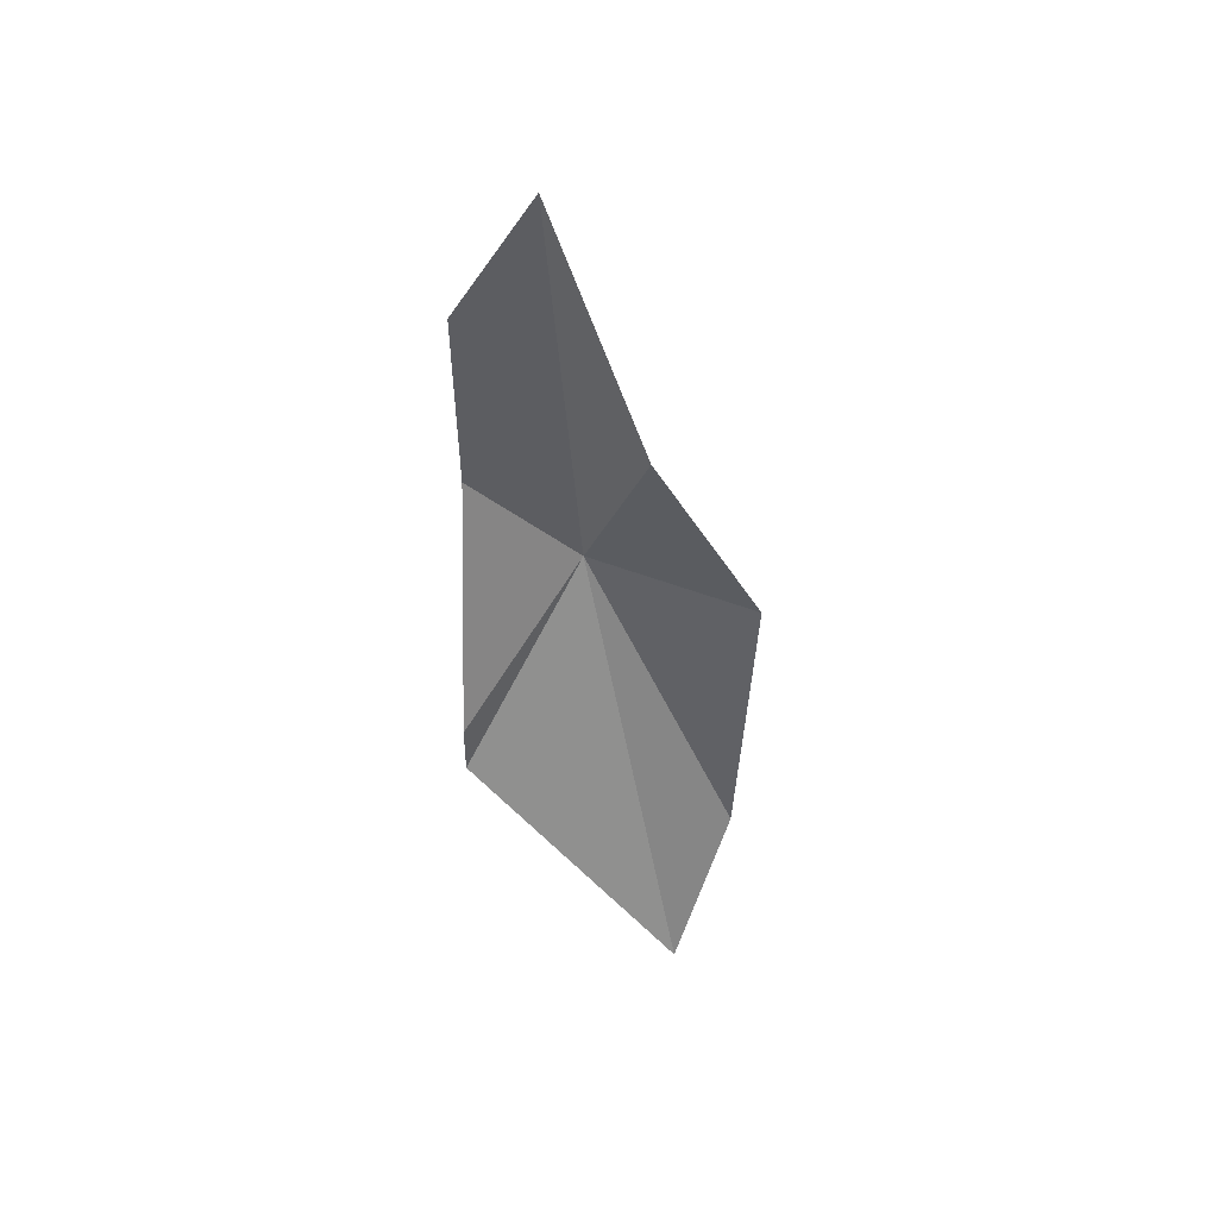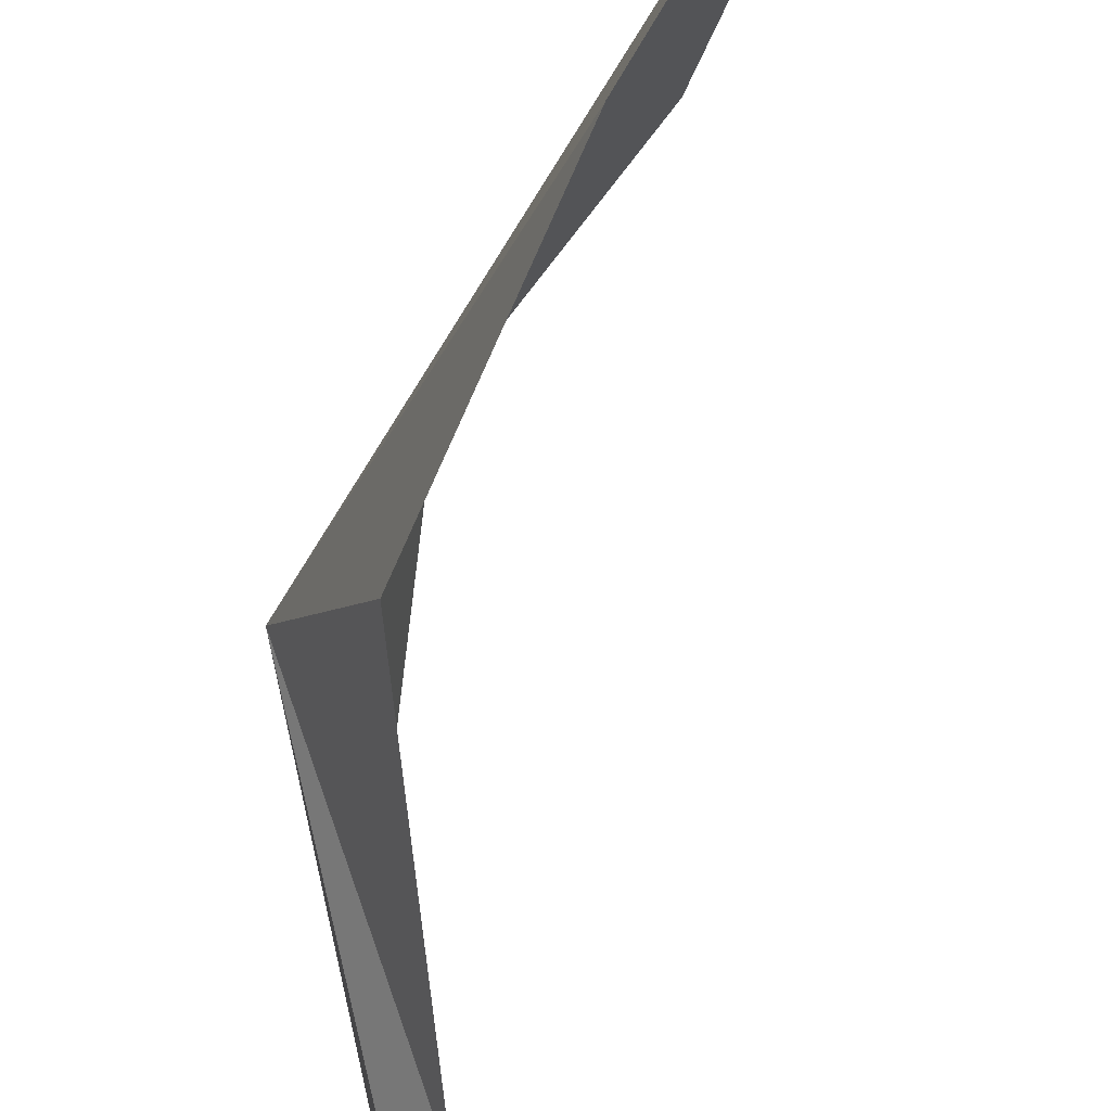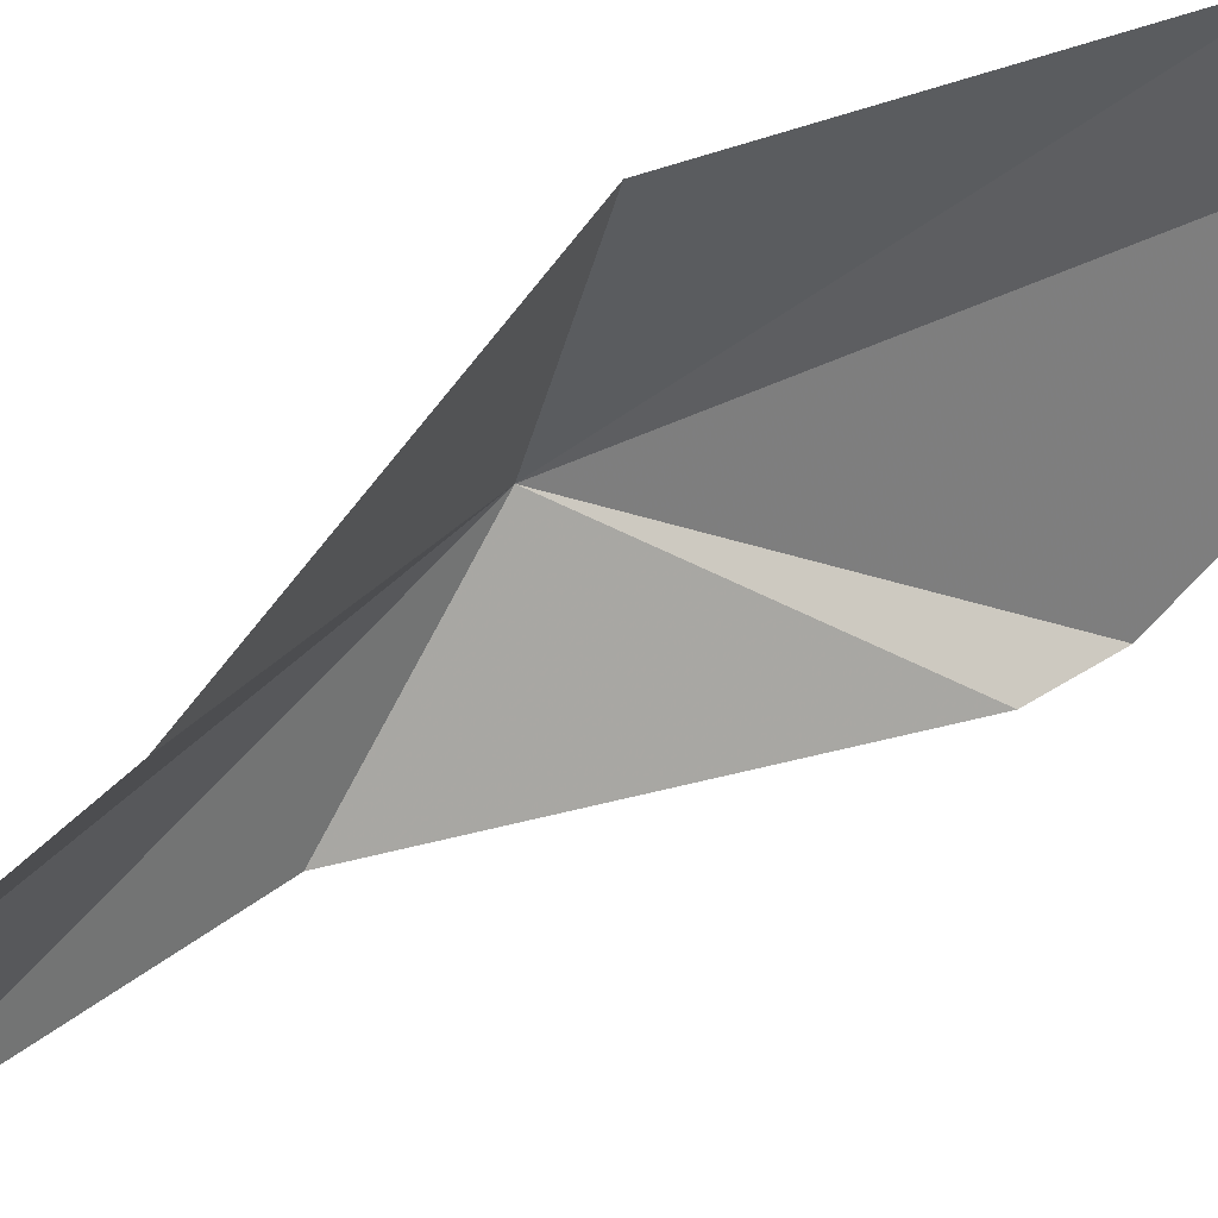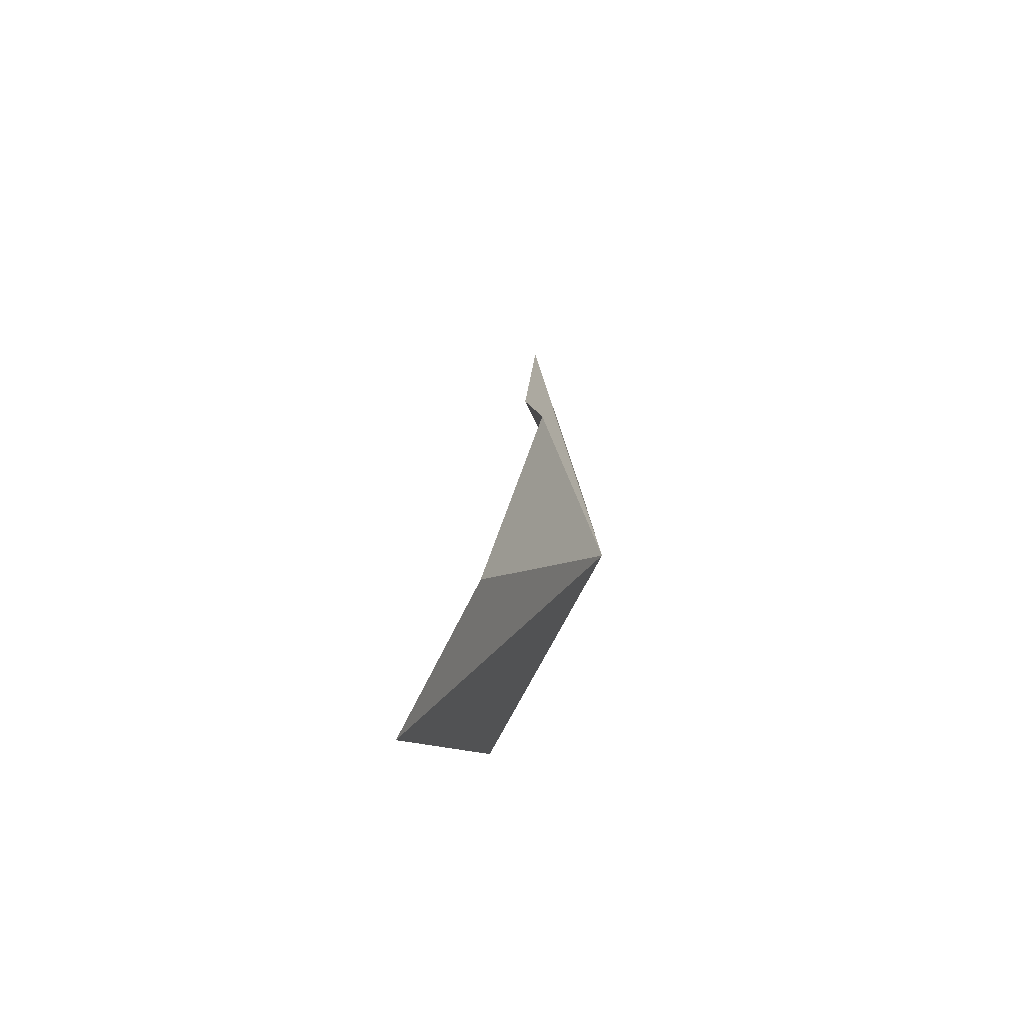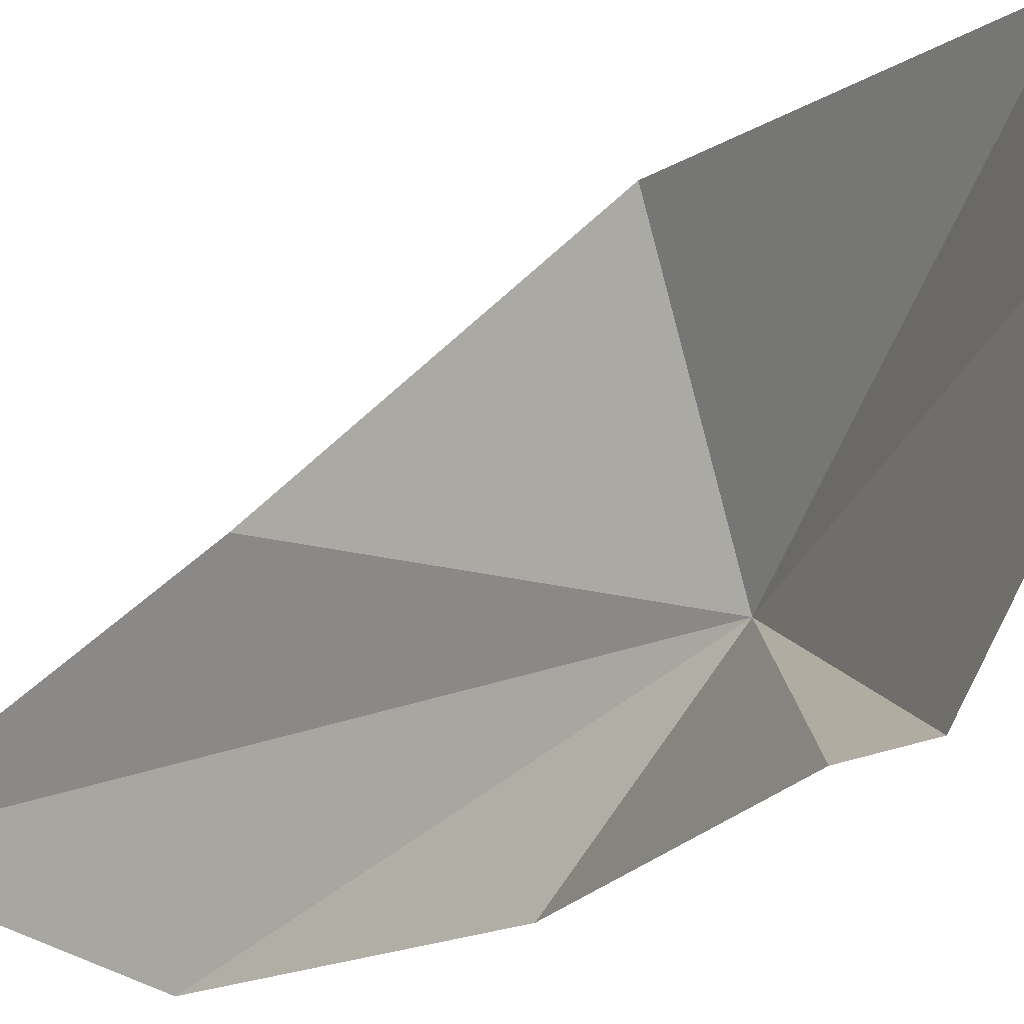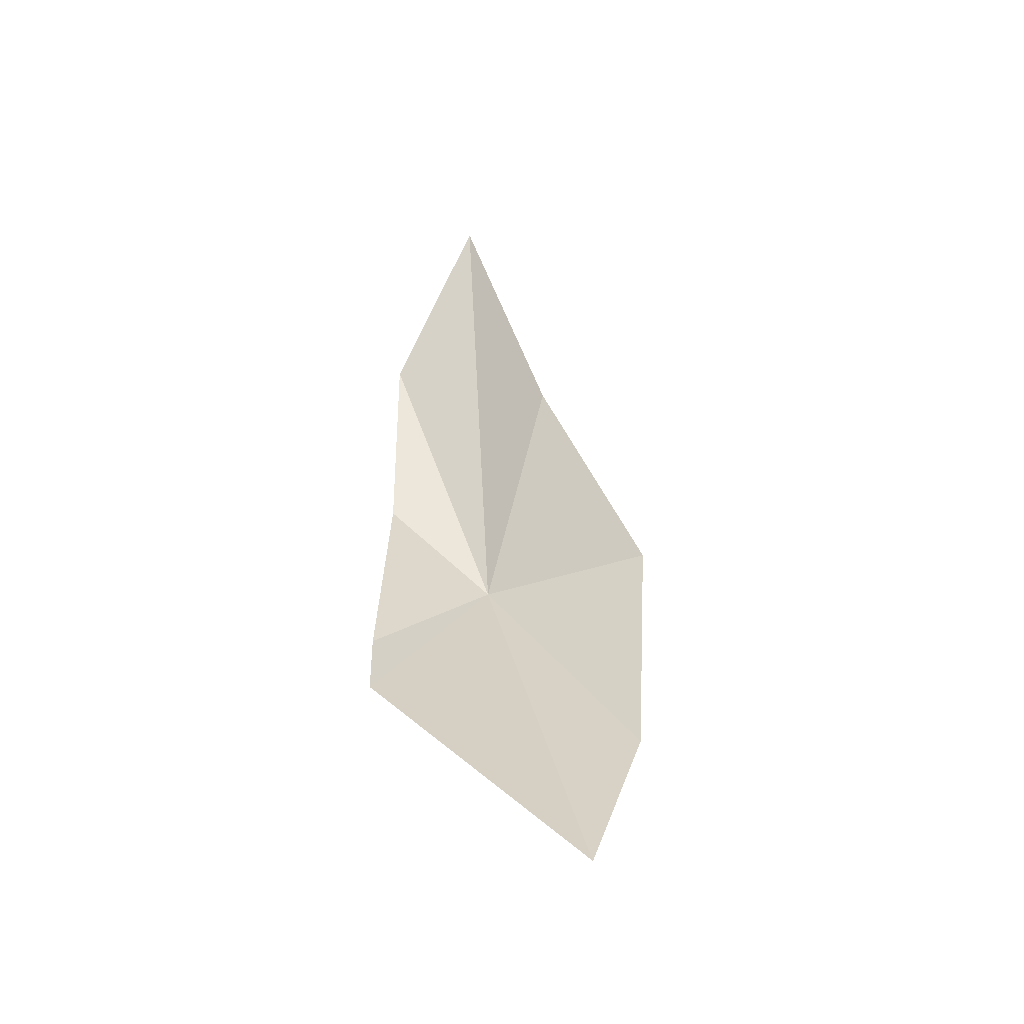
<metadata>
{"format":"obj","ext":"obj","renderer":"f3d","projection":"perspective","resolution":1024,"background":"white","views":[{"elev":51.7,"azim":-86.1,"up":"+Y"},{"elev":-52.0,"azim":160.7,"up":"+Z"},{"elev":42.1,"azim":-131.9,"up":"+Z"},{"elev":-56.7,"azim":1.5,"up":"+Y"},{"elev":-18.0,"azim":-46.7,"up":"+Z"},{"elev":-37.2,"azim":-87.5,"up":"+Y"}]}
</metadata>
<code>
v 22.12 18.43 3.397
v 19.98 24.42 5.175
v 20.33 32.01 2.757
v 21.71 27.04 0.4386
v 20.47 18.55 8.028
v 21.84 21.38 0.4386
v 18.86 11.43 7.627
v 18.91 14.77 0.4386
v 16.95 7.115 6.274
v 18.83 13.25 0.4386
f 1 3 2
f 1 2 5
f 1 6 4
f 1 5 7
f 1 8 6
f 1 7 9
f 1 10 8
f 1 4 3
f 1 9 10

</code>
